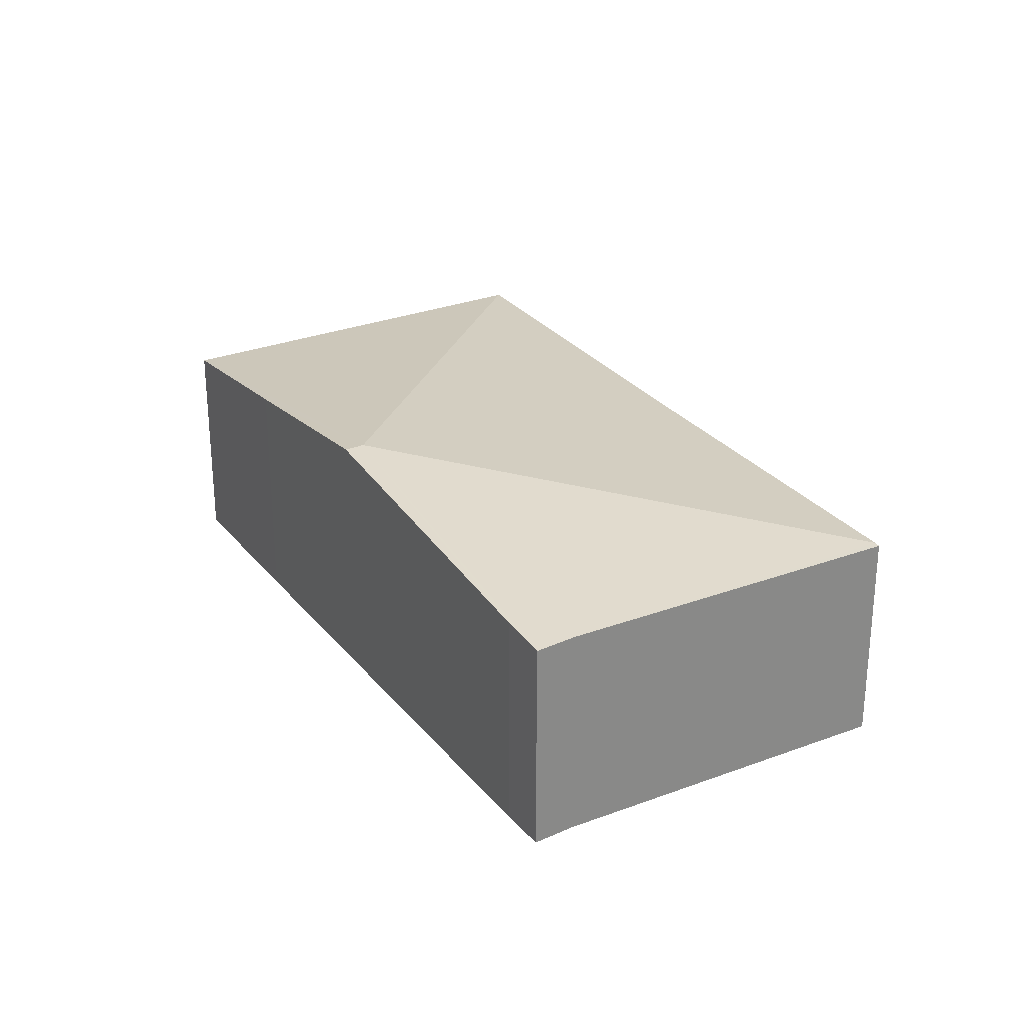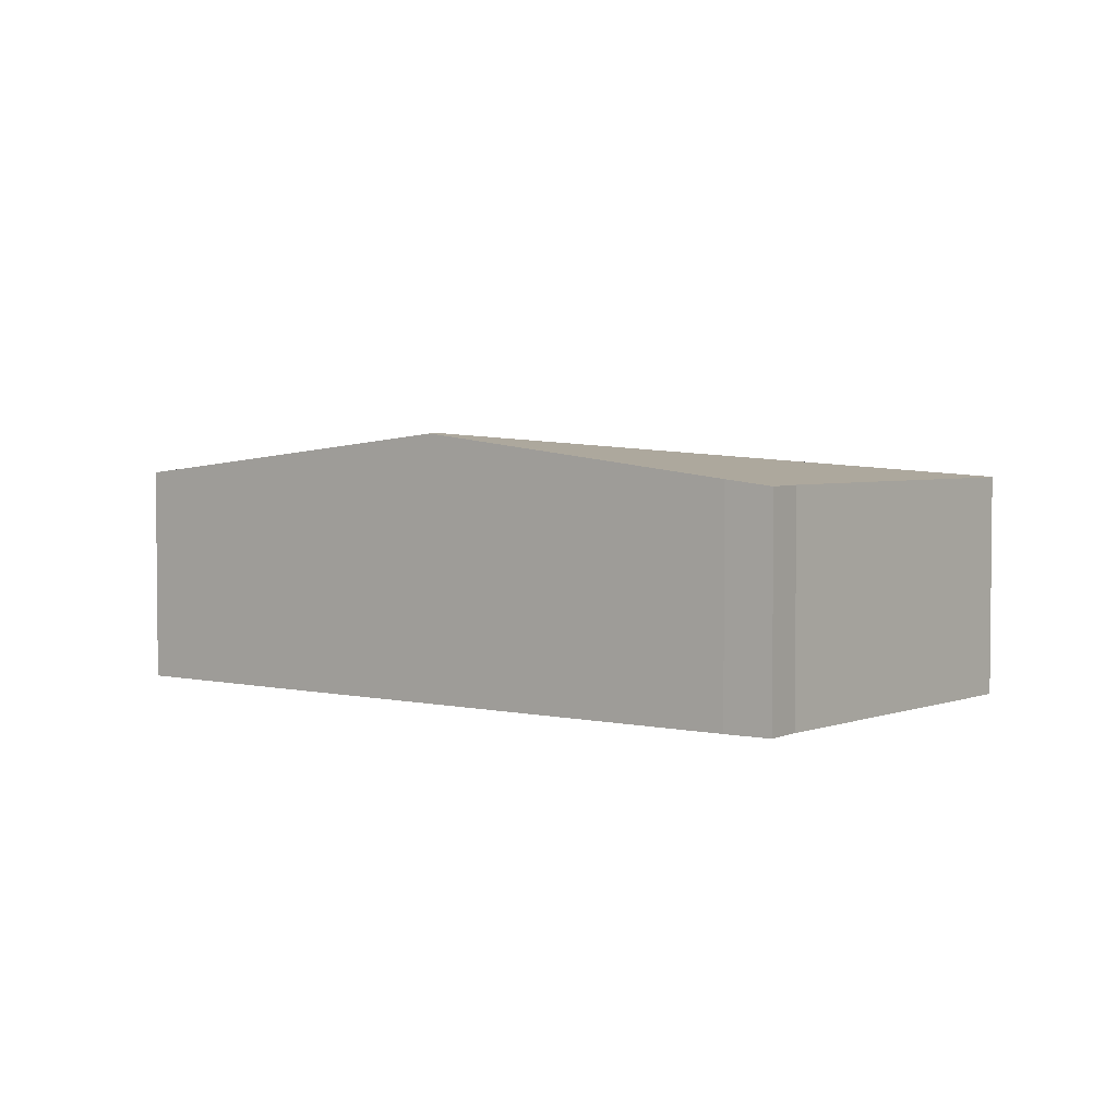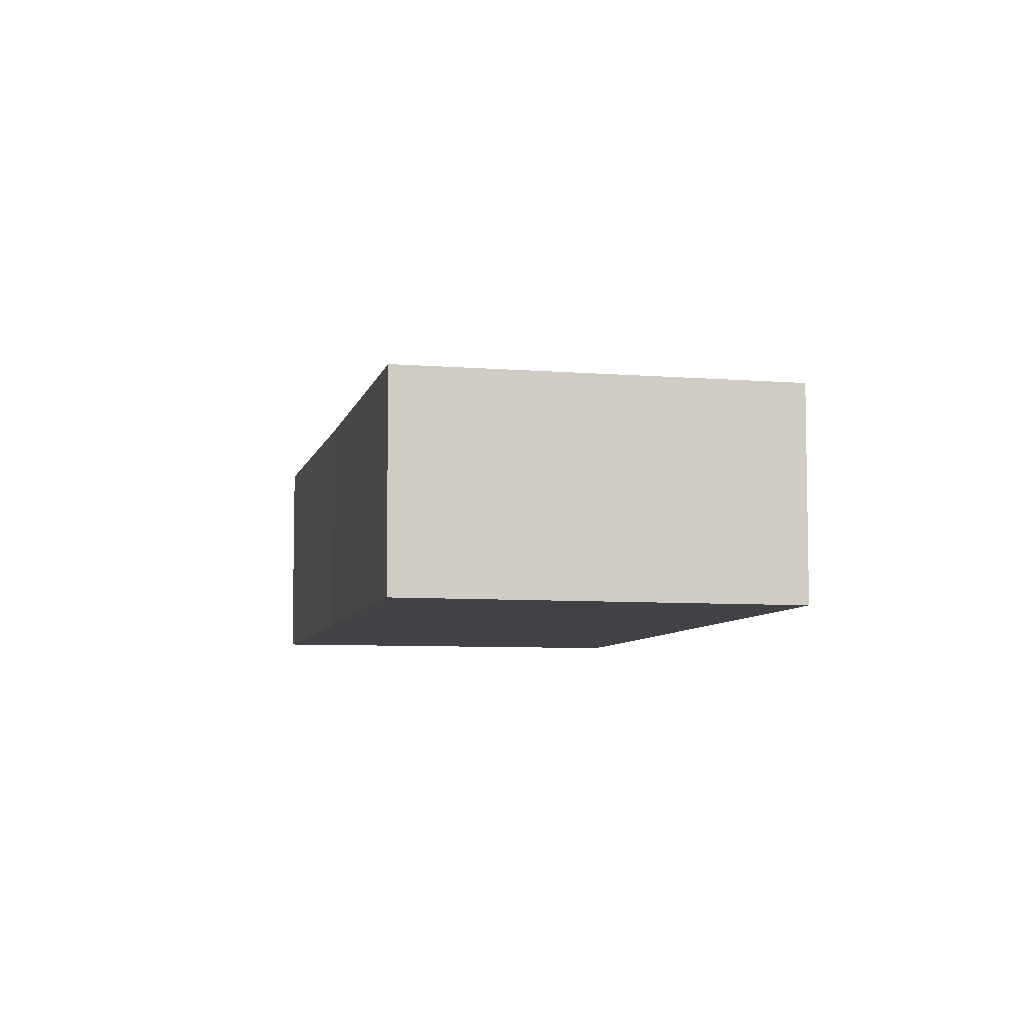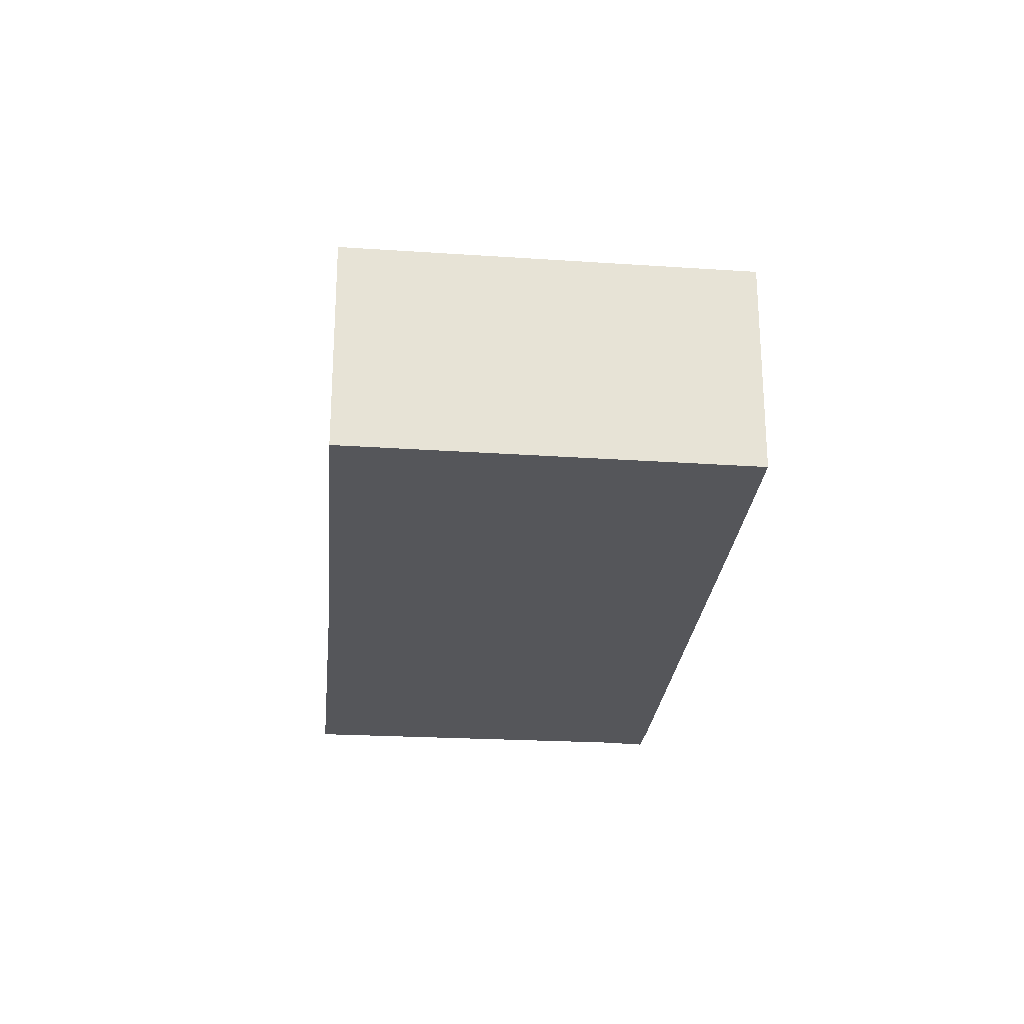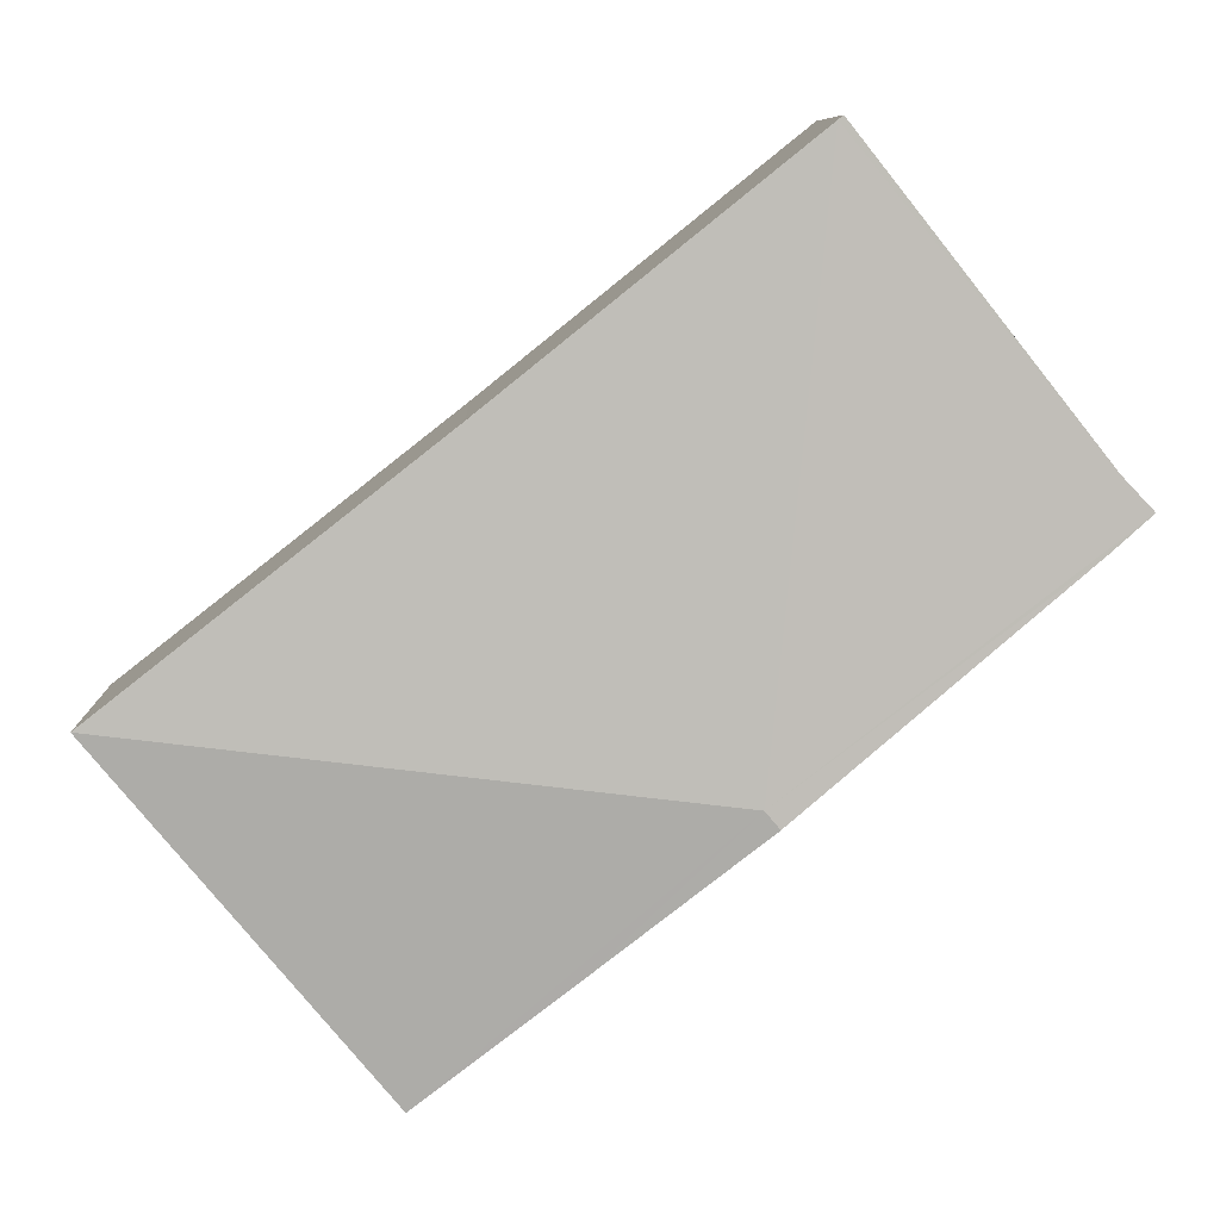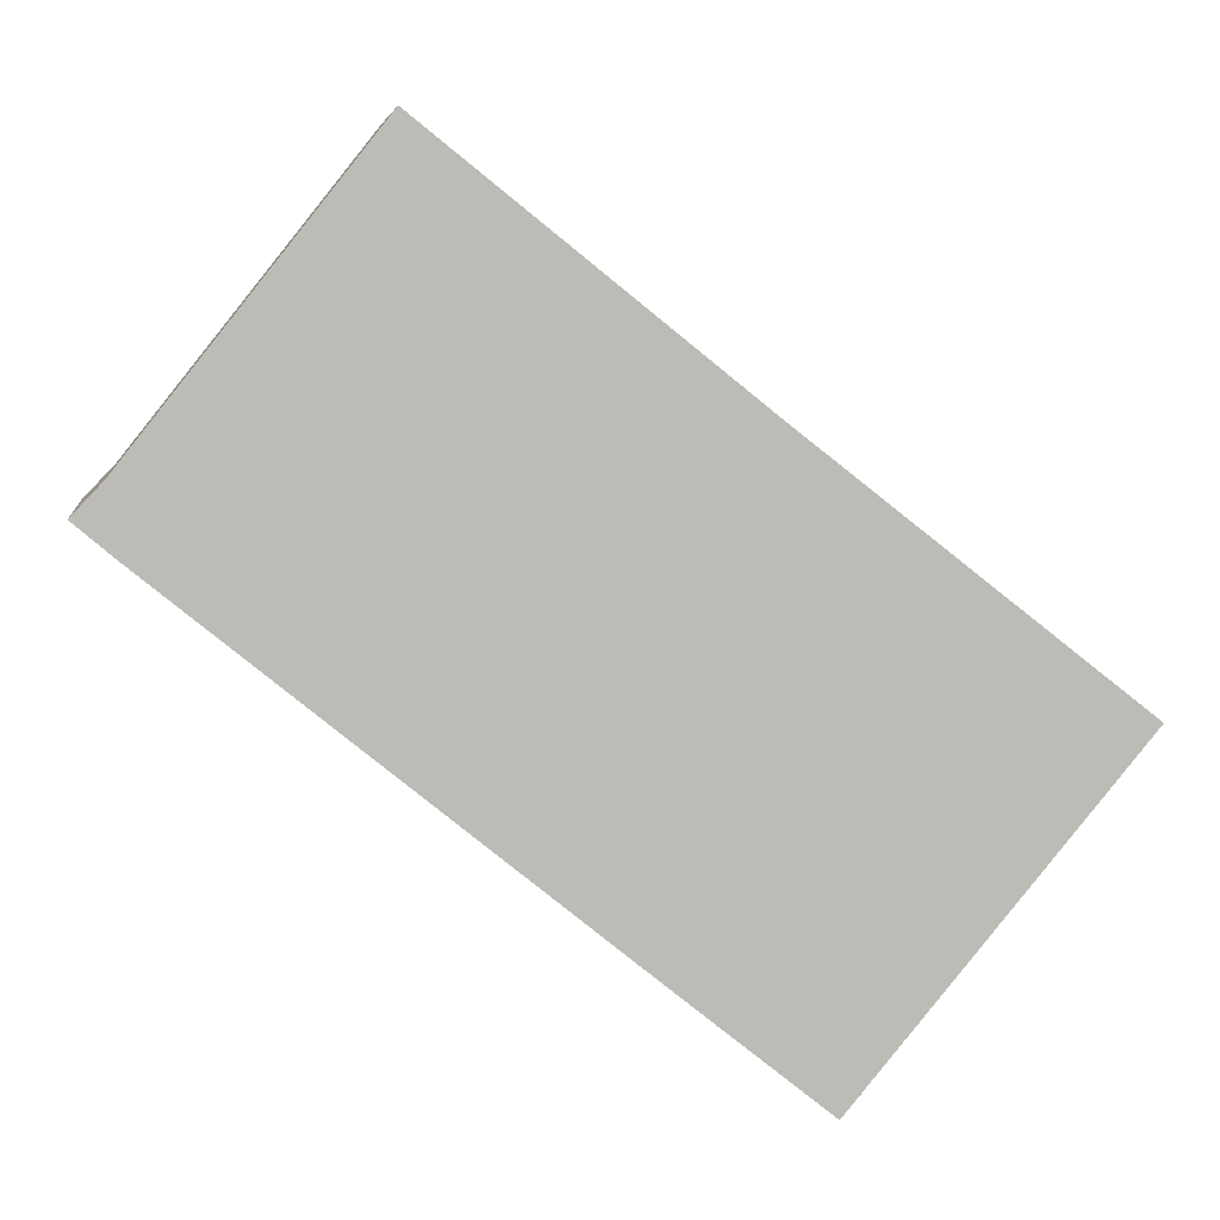
<metadata>
{"format":"obj","ext":"obj","renderer":"f3d","projection":"perspective","resolution":1024,"background":"white","views":[{"elev":27.7,"azim":-81.3,"up":"+Y"},{"elev":3.6,"azim":-102.9,"up":"+Y"},{"elev":-6.9,"azim":116.1,"up":"+Y"},{"elev":-26.1,"azim":123.5,"up":"+Y"},{"elev":8.6,"azim":178.5,"up":"+Z"},{"elev":6.3,"azim":-7.7,"up":"+Z"}]}
</metadata>
<code>
v  5.839 2.111 -4.768
v  3.047 2.531 -2.241
v  8.398 2.111 -1.683
v  4.464 2.308 -3.655
v  2.919 2.531 -2.395
v  5.335 2.114 0.719
v  2.501 2.111 2.993
v  0.366 2.163 -0.312
v  0 2.11 1.292e-16
v  0.282 2.113 0.296
v  2.456 2.105 3.029
v  0.282 -1.812e-17 0.296
v  0 0 0
v  2.456 -1.855e-16 3.029
v  2.501 -1.833e-16 2.993
v  5.335 -4.403e-17 0.719
v  8.398 1.031e-16 -1.683
v  5.839 2.92e-16 -4.768
v  0.366 1.91e-17 -0.312
v  4.464 2.238e-16 -3.655
v  2.919 1.467e-16 -2.395
g defaultobject
f 1 2 3
f 2 1 4
f 2 4 5
f 2 6 3
f 6 2 7
f 8 2 5
f 2 8 9
f 2 9 10
f 2 10 7
f 7 10 11
f 9 12 10
f 12 9 13
f 12 11 10
f 11 12 14
f 14 7 11
f 7 14 6
f 6 14 15
f 6 15 16
f 6 16 3
f 3 16 17
f 17 1 3
f 1 17 18
f 19 9 8
f 9 19 13
f 18 4 1
f 4 18 20
f 4 20 5
f 5 20 21
f 5 21 8
f 8 21 19
f 16 18 17
f 18 16 20
f 20 16 15
f 20 15 21
f 21 15 14
f 21 14 19
f 19 14 12
f 19 12 13

</code>
